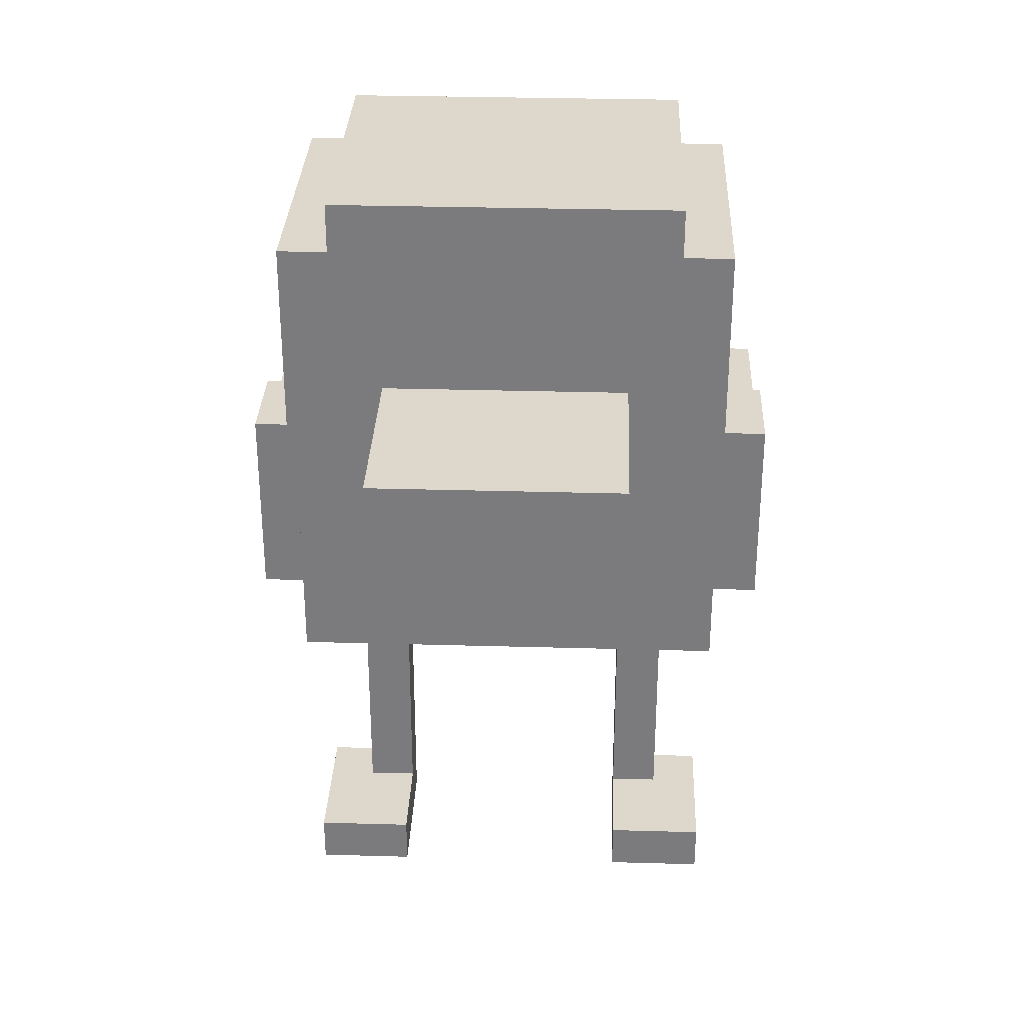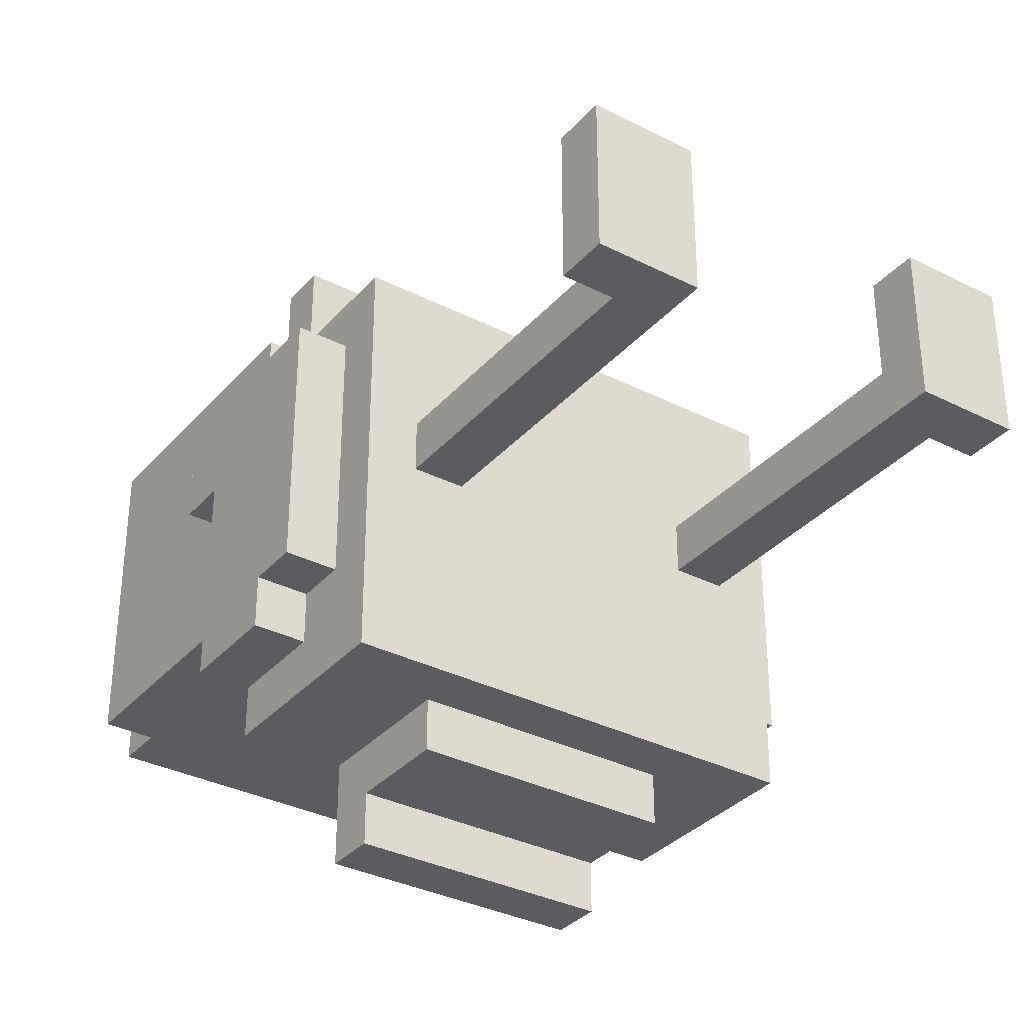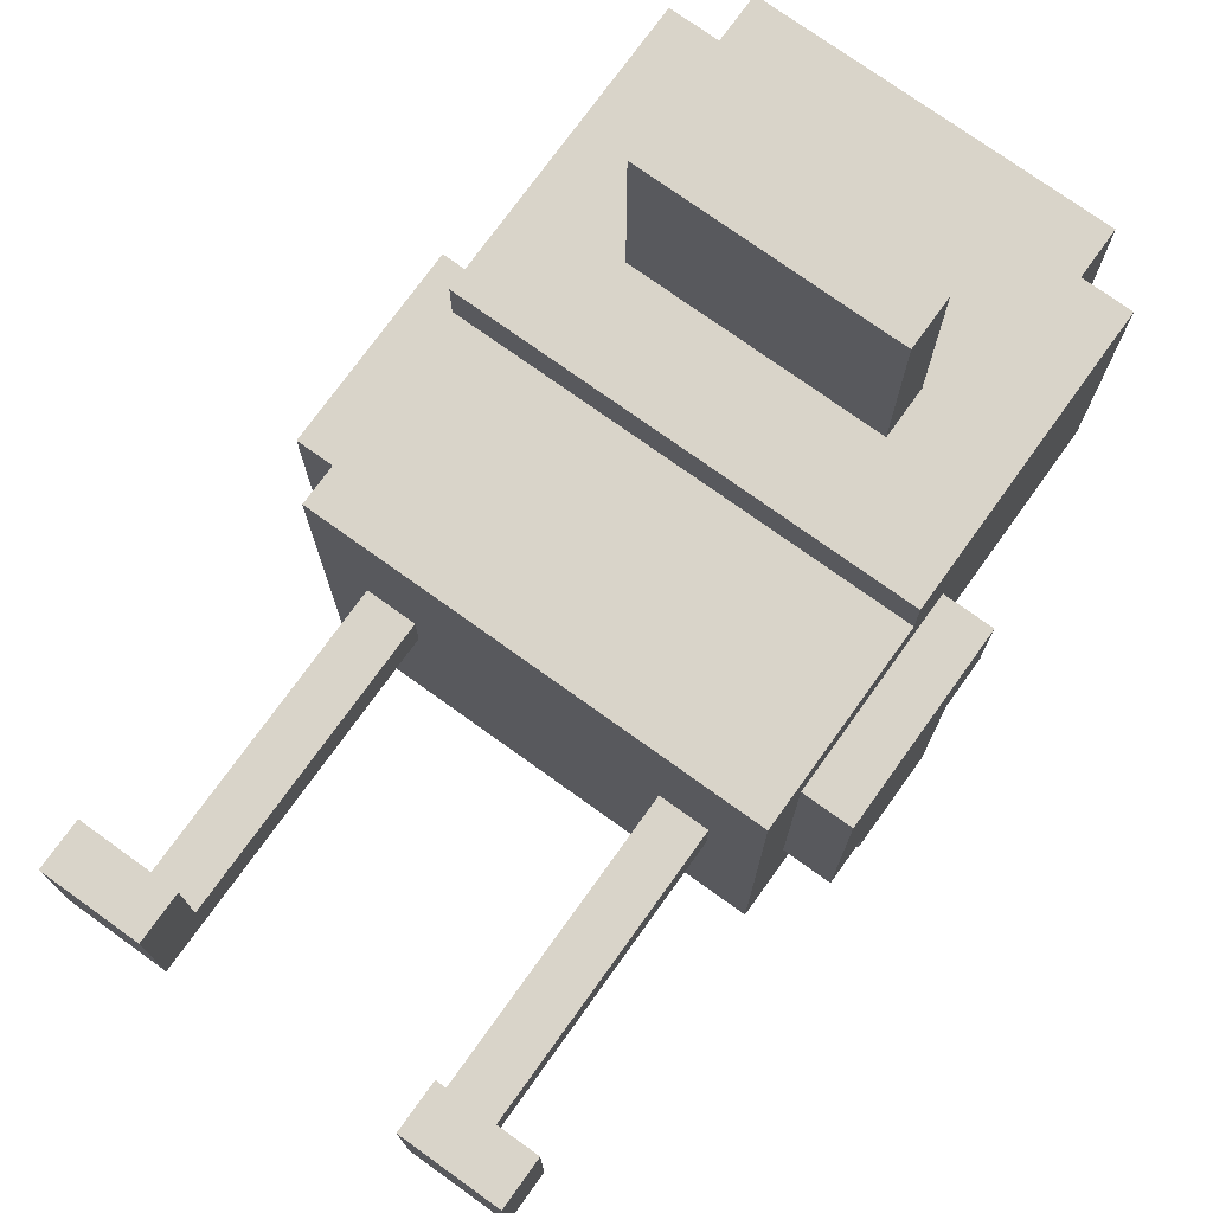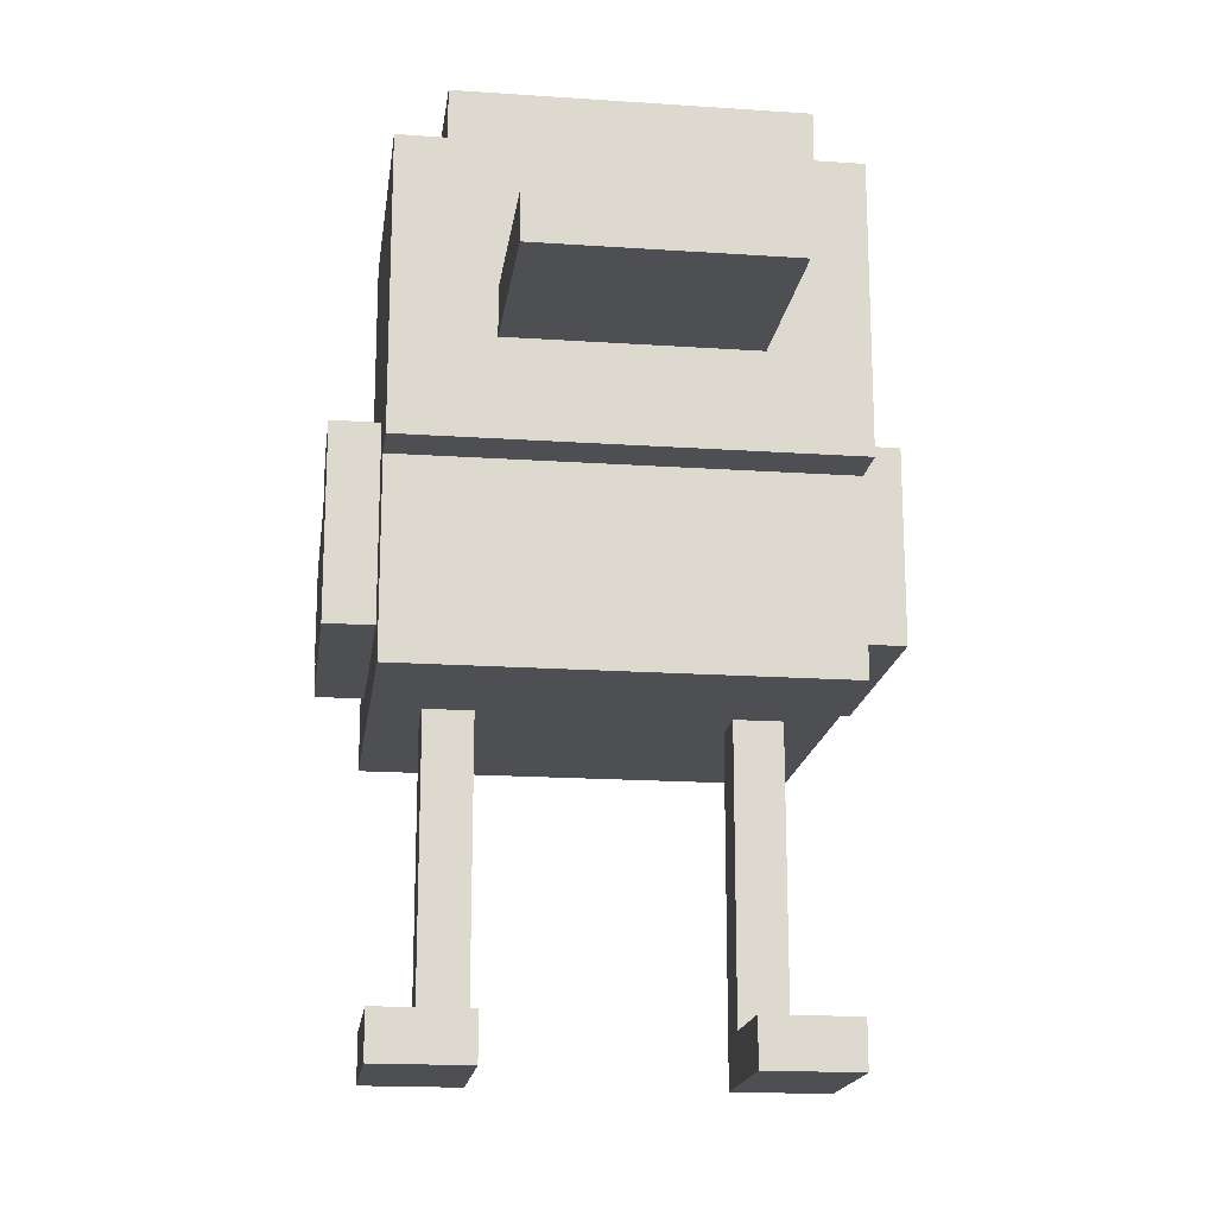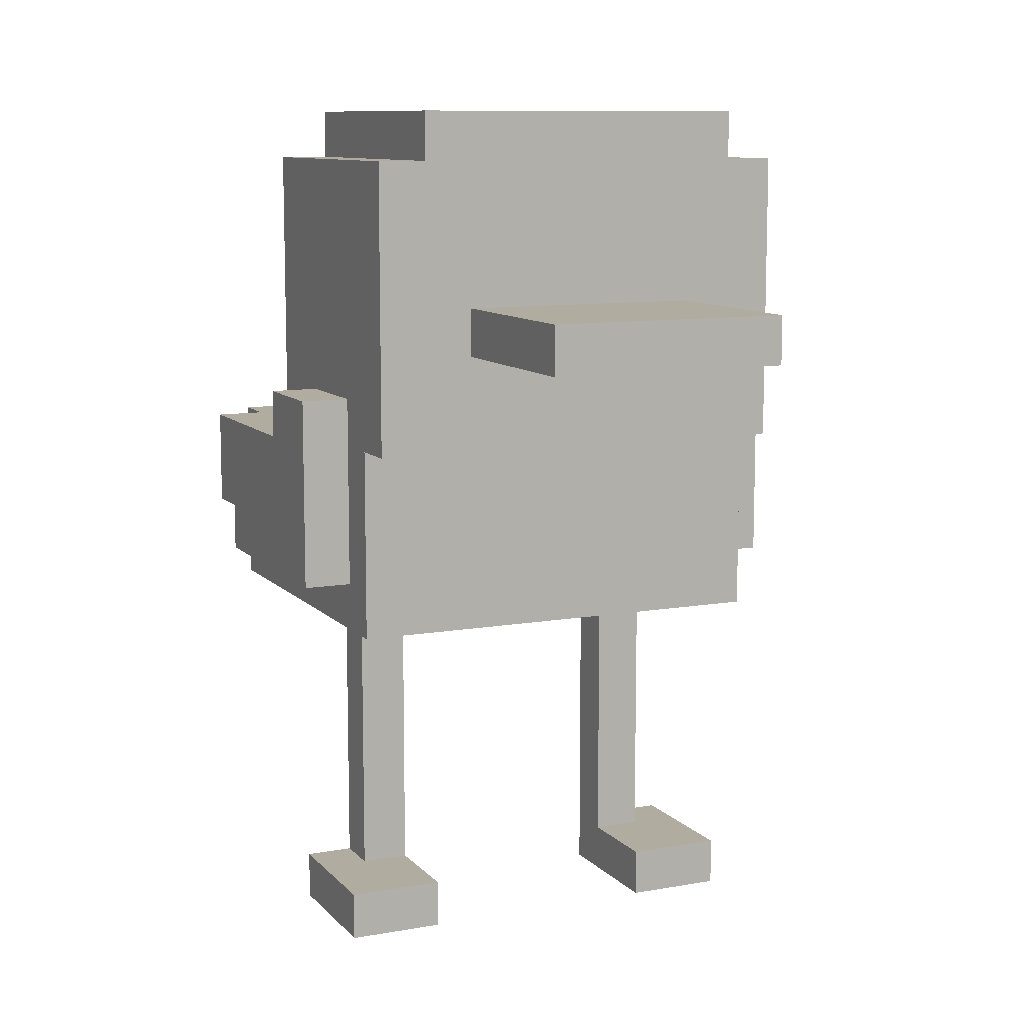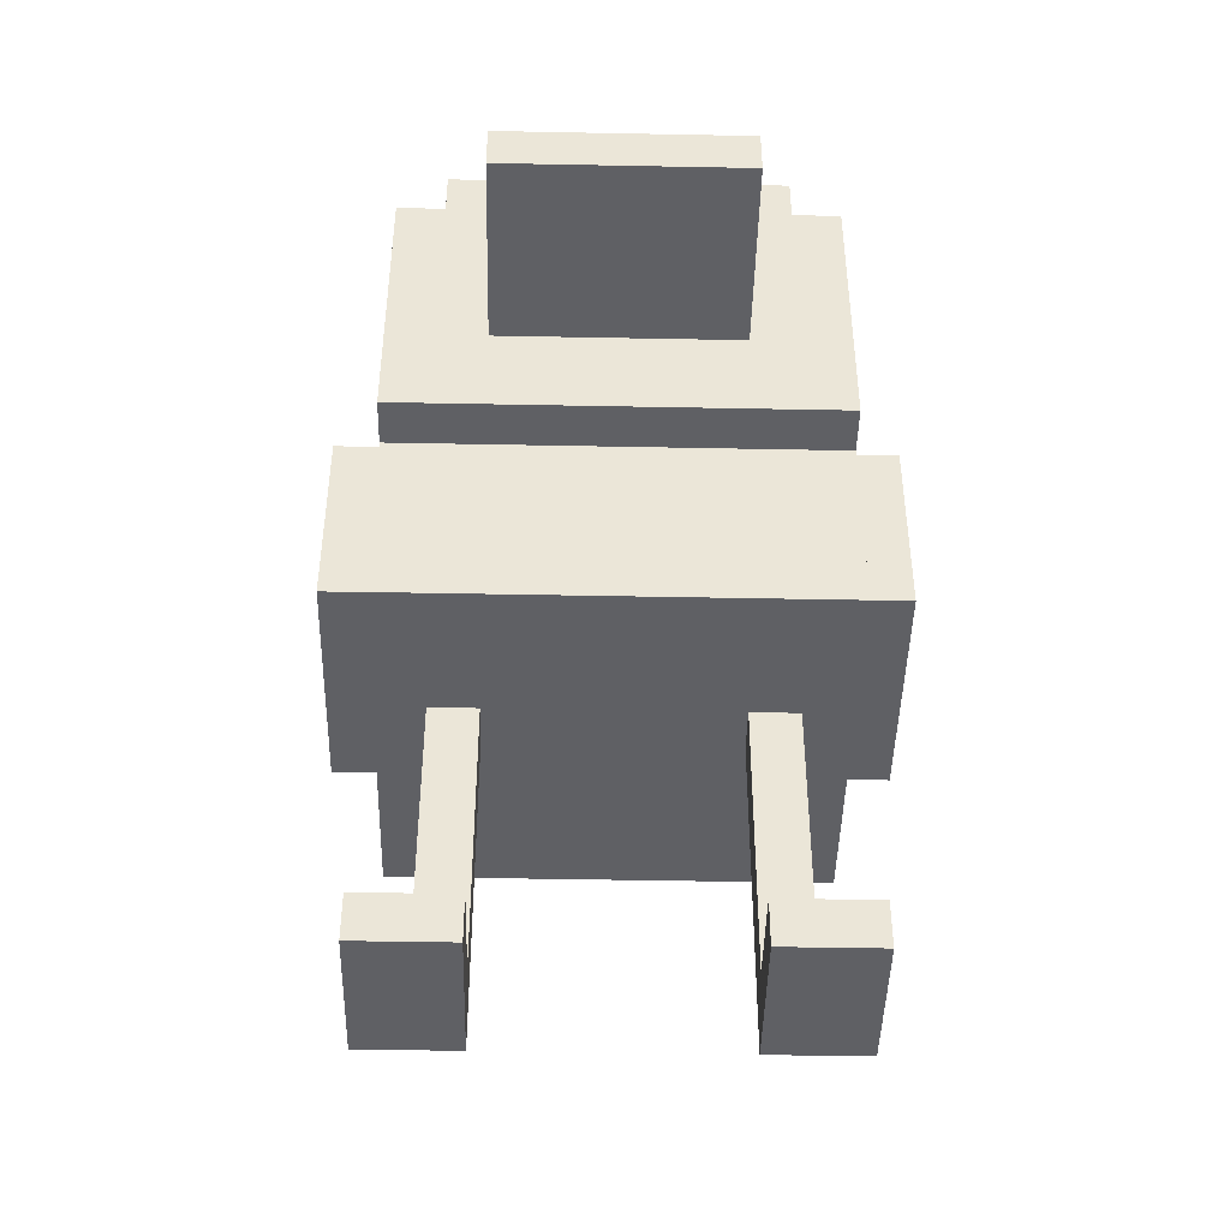
<metadata>
{"format":"obj","ext":"obj","renderer":"f3d","projection":"perspective","resolution":1024,"background":"white","views":[{"elev":31.2,"azim":2.3,"up":"+Y"},{"elev":-33.9,"azim":-34.6,"up":"+Z"},{"elev":74.9,"azim":35.7,"up":"+Z"},{"elev":-17.8,"azim":-7.6,"up":"+Y"},{"elev":10.1,"azim":-24.3,"up":"+Y"},{"elev":-44.7,"azim":-1.3,"up":"+Y"}]}
</metadata>
<code>
v -5.5 8 1.5
v -5.5 8 -2.5
v -5.5 8 -3.5
v -5.5 9 -2.5
v -5.5 9 -3.5
v -5.5 9 -4.5
v -5.5 11 -0.5
v -5.5 11 -3.5
v -5.5 11 -4.5
v -5.5 12 1.5
v -5.5 12 -0.5
v -4.5 0 1.5
v -4.5 0 -1.5
v -4.5 1 1.5
v -4.5 1 -1.5
v -4.5 7 2.5
v -4.5 7 -5.5
v -4.5 8 1.5
v -4.5 8 -2.5
v -4.5 8 -3.5
v -4.5 9 -3.5
v -4.5 9 -4.5
v -4.5 11 3.5
v -4.5 11 2.5
v -4.5 11 -0.5
v -4.5 11 -2.5
v -4.5 11 -4.5
v -4.5 11 -5.5
v -4.5 12 1.5
v -4.5 12 -0.5
v -4.5 17 3.5
v -4.5 17 -2.5
v -3.5 1 -0.5
v -3.5 1 -1.5
v -3.5 5 -0.5
v -3.5 5 -1.5
v -3.5 7 -0.5
v -3.5 7 -1.5
v -3.5 17 3.5
v -3.5 17 -2.5
v -3.5 18 3.5
v -3.5 18 -2.5
v -2.5 8 -5.5
v -2.5 8 -6.5
v -2.5 10 -6.5
v -2.5 10 -7.5
v -2.5 11 -5.5
v -2.5 11 -6.5
v -2.5 11 -7.5
v -2.5 13 7.5
v -2.5 13 3.5
v -2.5 14 7.5
v -2.5 14 3.5
v 2.5 0 1.5
v 2.5 0 -1.5
v 2.5 1 1.5
v 2.5 1 -0.5
v 2.5 5 -0.5
v 2.5 5 -1.5
v 2.5 7 -0.5
v 2.5 7 -1.5
v -2.5 0 1.5
v -2.5 0 -1.5
v -2.5 1 1.5
v -2.5 1 -0.5
v -2.5 5 -0.5
v -2.5 5 -1.5
v -2.5 7 -0.5
v -2.5 7 -1.5
v 2.5 8 -5.5
v 2.5 8 -6.5
v 2.5 10 -6.5
v 2.5 10 -7.5
v 2.5 11 -5.5
v 2.5 11 -6.5
v 2.5 11 -7.5
v 2.5 13 7.5
v 2.5 13 3.5
v 2.5 14 7.5
v 2.5 14 3.5
v 3.5 1 -0.5
v 3.5 1 -1.5
v 3.5 5 -0.5
v 3.5 5 -1.5
v 3.5 7 -0.5
v 3.5 7 -1.5
v 3.5 17 3.5
v 3.5 17 -2.5
v 3.5 18 3.5
v 3.5 18 -2.5
v 4.5 0 1.5
v 4.5 0 -1.5
v 4.5 1 1.5
v 4.5 1 -1.5
v 4.5 7 2.5
v 4.5 7 -5.5
v 4.5 8 1.5
v 4.5 8 -2.5
v 4.5 8 -3.5
v 4.5 9 -3.5
v 4.5 9 -4.5
v 4.5 11 3.5
v 4.5 11 2.5
v 4.5 11 -0.5
v 4.5 11 -2.5
v 4.5 11 -4.5
v 4.5 11 -5.5
v 4.5 12 1.5
v 4.5 12 -0.5
v 4.5 17 3.5
v 4.5 17 -2.5
v 5.5 8 1.5
v 5.5 8 -2.5
v 5.5 8 -3.5
v 5.5 9 -2.5
v 5.5 9 -3.5
v 5.5 9 -4.5
v 5.5 11 -0.5
v 5.5 11 -3.5
v 5.5 11 -4.5
v 5.5 12 1.5
v 5.5 12 -0.5
v -2.5 13 7.5
v -2.5 14 7.5
v 2.5 13 7.5
v 2.5 14 7.5
v -4.5 11 3.5
v -4.5 17 3.5
v -3.5 14 3.5
v -3.5 15 3.5
v -3.5 17 3.5
v -3.5 18 3.5
v -2.5 13 3.5
v -2.5 14 3.5
v -2.5 15 3.5
v 2.5 13 3.5
v 2.5 14 3.5
v 2.5 15 3.5
v 3.5 14 3.5
v 3.5 15 3.5
v 3.5 17 3.5
v 3.5 18 3.5
v 4.5 11 3.5
v 4.5 17 3.5
v -4.5 7 2.5
v -4.5 11 2.5
v 4.5 7 2.5
v 4.5 11 2.5
v -5.5 8 1.5
v -5.5 12 1.5
v -4.5 0 1.5
v -4.5 1 1.5
v -4.5 8 1.5
v -4.5 12 1.5
v -2.5 0 1.5
v -2.5 1 1.5
v 2.5 0 1.5
v 2.5 1 1.5
v 4.5 0 1.5
v 4.5 1 1.5
v 4.5 8 1.5
v 4.5 12 1.5
v 5.5 8 1.5
v 5.5 12 1.5
v -3.5 1 -0.5
v -3.5 5 -0.5
v -3.5 7 -0.5
v -2.5 1 -0.5
v -2.5 5 -0.5
v -2.5 7 -0.5
v 2.5 1 -0.5
v 2.5 5 -0.5
v 2.5 7 -0.5
v 3.5 1 -0.5
v 3.5 5 -0.5
v 3.5 7 -0.5
v -5.5 11 -0.5
v -5.5 12 -0.5
v -4.5 11 -0.5
v -4.5 12 -0.5
v 4.5 11 -0.5
v 4.5 12 -0.5
v 5.5 11 -0.5
v 5.5 12 -0.5
v -4.5 0 -1.5
v -4.5 1 -1.5
v -3.5 1 -1.5
v -3.5 5 -1.5
v -3.5 7 -1.5
v -2.5 0 -1.5
v -2.5 5 -1.5
v -2.5 7 -1.5
v 2.5 0 -1.5
v 2.5 5 -1.5
v 2.5 7 -1.5
v 3.5 1 -1.5
v 3.5 5 -1.5
v 3.5 7 -1.5
v 4.5 0 -1.5
v 4.5 1 -1.5
v -4.5 11 -2.5
v -4.5 17 -2.5
v -3.5 17 -2.5
v -3.5 18 -2.5
v 3.5 17 -2.5
v 3.5 18 -2.5
v 4.5 11 -2.5
v 4.5 17 -2.5
v -5.5 8 -3.5
v -5.5 9 -3.5
v -4.5 8 -3.5
v -4.5 9 -3.5
v 4.5 8 -3.5
v 4.5 9 -3.5
v 5.5 8 -3.5
v 5.5 9 -3.5
v -5.5 9 -4.5
v -5.5 11 -4.5
v -4.5 9 -4.5
v -4.5 11 -4.5
v 4.5 9 -4.5
v 4.5 11 -4.5
v 5.5 9 -4.5
v 5.5 11 -4.5
v -4.5 7 -5.5
v -4.5 11 -5.5
v -2.5 8 -5.5
v -2.5 11 -5.5
v 2.5 8 -5.5
v 2.5 11 -5.5
v 4.5 7 -5.5
v 4.5 11 -5.5
v -2.5 8 -6.5
v -2.5 10 -6.5
v 2.5 8 -6.5
v 2.5 10 -6.5
v -2.5 10 -7.5
v -2.5 11 -7.5
v 2.5 10 -7.5
v 2.5 11 -7.5
v -4.5 0 1.5
v -2.5 0 1.5
v 2.5 0 1.5
v 4.5 0 1.5
v -4.5 0 -1.5
v -2.5 0 -1.5
v 2.5 0 -1.5
v 4.5 0 -1.5
v -4.5 7 2.5
v 4.5 7 2.5
v -3.5 7 -0.5
v -2.5 7 -0.5
v 2.5 7 -0.5
v 3.5 7 -0.5
v -3.5 7 -1.5
v -2.5 7 -1.5
v 2.5 7 -1.5
v 3.5 7 -1.5
v -0.5 7 -3.5
v 0.5 7 -3.5
v -0.5 7 -4.5
v 0.5 7 -4.5
v -4.5 7 -5.5
v 4.5 7 -5.5
v -5.5 8 1.5
v -4.5 8 1.5
v 4.5 8 1.5
v 5.5 8 1.5
v -5.5 8 -2.5
v -4.5 8 -2.5
v 4.5 8 -2.5
v 5.5 8 -2.5
v -5.5 8 -3.5
v -4.5 8 -3.5
v 4.5 8 -3.5
v 5.5 8 -3.5
v -2.5 8 -5.5
v 2.5 8 -5.5
v -2.5 8 -6.5
v 2.5 8 -6.5
v -5.5 9 -3.5
v -4.5 9 -3.5
v 4.5 9 -3.5
v 5.5 9 -3.5
v -5.5 9 -4.5
v -4.5 9 -4.5
v 4.5 9 -4.5
v 5.5 9 -4.5
v -2.5 10 -6.5
v 2.5 10 -6.5
v -2.5 10 -7.5
v 2.5 10 -7.5
v -4.5 11 3.5
v 4.5 11 3.5
v -4.5 11 2.5
v 4.5 11 2.5
v -2.5 13 7.5
v 2.5 13 7.5
v -2.5 13 3.5
v 2.5 13 3.5
v -4.5 1 1.5
v -2.5 1 1.5
v 2.5 1 1.5
v 4.5 1 1.5
v -3.5 1 -0.5
v -2.5 1 -0.5
v 2.5 1 -0.5
v 3.5 1 -0.5
v -4.5 1 -1.5
v -3.5 1 -1.5
v 3.5 1 -1.5
v 4.5 1 -1.5
v -5.5 11 -0.5
v -4.5 11 -0.5
v 4.5 11 -0.5
v 5.5 11 -0.5
v -4.5 11 -2.5
v 4.5 11 -2.5
v -5.5 11 -3.5
v -4.5 11 -3.5
v 4.5 11 -3.5
v 5.5 11 -3.5
v -5.5 11 -4.5
v -4.5 11 -4.5
v 4.5 11 -4.5
v 5.5 11 -4.5
v -4.5 11 -5.5
v -2.5 11 -5.5
v 2.5 11 -5.5
v 4.5 11 -5.5
v -2.5 11 -6.5
v 2.5 11 -6.5
v -2.5 11 -7.5
v 2.5 11 -7.5
v -5.5 12 1.5
v -4.5 12 1.5
v 4.5 12 1.5
v 5.5 12 1.5
v -5.5 12 -0.5
v -4.5 12 -0.5
v 4.5 12 -0.5
v 5.5 12 -0.5
v -2.5 14 7.5
v 2.5 14 7.5
v -2.5 14 3.5
v 2.5 14 3.5
v -4.5 17 3.5
v -3.5 17 3.5
v 3.5 17 3.5
v 4.5 17 3.5
v -4.5 17 -2.5
v -3.5 17 -2.5
v 3.5 17 -2.5
v 4.5 17 -2.5
v -3.5 18 3.5
v 3.5 18 3.5
v 1.5 18 1.5
v 2.5 18 1.5
v 1.5 18 0.5
v 2.5 18 0.5
v -3.5 18 -2.5
v 3.5 18 -2.5
f 4 2 1
f 4 3 2
f 5 3 4
f 7 4 1
f 7 5 4
f 8 6 5
f 8 5 7
f 9 6 8
f 10 7 1
f 11 7 10
f 14 13 12
f 15 13 14
f 18 17 16
f 19 17 18
f 20 17 19
f 21 17 20
f 22 17 21
f 24 18 16
f 27 17 22
f 28 17 27
f 29 18 24
f 29 24 23
f 30 26 25
f 31 29 23
f 31 30 29
f 32 26 30
f 32 30 31
f 35 34 33
f 36 34 35
f 37 36 35
f 38 36 37
f 41 40 39
f 42 40 41
f 45 44 43
f 47 45 43
f 48 46 45
f 48 45 47
f 49 46 48
f 52 51 50
f 53 51 52
f 56 55 54
f 57 55 56
f 58 55 57
f 59 55 58
f 60 59 58
f 61 59 60
f 62 63 64
f 64 63 65
f 65 63 66
f 66 63 67
f 66 67 68
f 68 67 69
f 70 71 72
f 70 72 74
f 72 73 75
f 74 72 75
f 75 73 76
f 77 78 79
f 79 78 80
f 81 82 83
f 83 82 84
f 83 84 85
f 85 84 86
f 87 88 89
f 89 88 90
f 91 92 93
f 93 92 94
f 95 96 97
f 97 96 98
f 98 96 99
f 99 96 100
f 100 96 101
f 95 97 103
f 101 96 106
f 106 96 107
f 103 97 108
f 102 103 108
f 104 105 109
f 102 108 110
f 108 109 110
f 109 105 111
f 110 109 111
f 112 113 115
f 113 114 115
f 115 114 116
f 112 115 118
f 115 116 118
f 116 117 119
f 118 116 119
f 119 117 120
f 112 118 121
f 121 118 122
f 125 124 123
f 126 124 125
f 129 128 127
f 130 128 129
f 131 128 130
f 133 129 127
f 134 130 129
f 134 129 133
f 135 132 131
f 135 130 134
f 135 131 130
f 136 133 127
f 137 135 134
f 138 132 135
f 138 135 137
f 139 137 136
f 139 138 137
f 140 132 138
f 140 138 139
f 141 132 140
f 142 132 141
f 143 139 136
f 143 136 127
f 143 141 140
f 143 140 139
f 144 141 143
f 147 146 145
f 148 146 147
f 153 150 149
f 154 150 153
f 155 152 151
f 156 152 155
f 159 158 157
f 160 158 159
f 163 162 161
f 164 162 163
f 168 166 165
f 169 167 166
f 169 166 168
f 170 167 169
f 174 172 171
f 175 173 172
f 175 172 174
f 176 173 175
f 177 178 179
f 179 178 180
f 181 182 183
f 183 182 184
f 185 186 187
f 185 187 190
f 187 188 190
f 188 189 191
f 190 188 191
f 191 189 192
f 193 194 196
f 194 195 197
f 196 194 197
f 197 195 198
f 193 196 199
f 199 196 200
f 201 202 203
f 201 203 205
f 203 204 205
f 205 204 206
f 201 205 207
f 207 205 208
f 209 210 211
f 211 210 212
f 213 214 215
f 215 214 216
f 217 218 219
f 219 218 220
f 221 222 223
f 223 222 224
f 225 226 227
f 227 226 228
f 225 227 229
f 225 229 231
f 229 230 231
f 231 230 232
f 233 234 235
f 235 234 236
f 237 238 239
f 239 238 240
f 245 242 241
f 246 242 245
f 247 244 243
f 248 244 247
f 251 250 249
f 252 250 251
f 253 250 252
f 254 250 253
f 255 251 249
f 256 253 252
f 257 253 256
f 258 250 254
f 259 257 256
f 259 258 257
f 259 256 255
f 260 258 259
f 261 259 255
f 261 260 259
f 262 258 260
f 262 260 261
f 263 255 249
f 263 261 255
f 263 262 261
f 264 250 258
f 264 262 263
f 264 258 262
f 269 266 265
f 270 266 269
f 271 268 267
f 272 268 271
f 273 270 269
f 274 270 273
f 275 272 271
f 276 272 275
f 279 278 277
f 280 278 279
f 285 282 281
f 286 282 285
f 287 284 283
f 288 284 287
f 291 290 289
f 292 290 291
f 295 294 293
f 296 294 295
f 299 298 297
f 300 298 299
f 301 302 305
f 305 302 306
f 303 304 307
f 307 304 308
f 301 305 309
f 309 305 310
f 308 304 311
f 311 304 312
f 313 314 317
f 315 316 318
f 313 317 319
f 317 318 320
f 319 317 320
f 318 316 321
f 320 318 321
f 321 316 322
f 319 320 323
f 320 321 324
f 323 320 324
f 321 322 325
f 324 321 325
f 325 322 326
f 324 325 327
f 327 325 328
f 328 325 329
f 329 325 330
f 328 329 331
f 331 329 332
f 331 332 333
f 333 332 334
f 335 336 339
f 339 336 340
f 337 338 341
f 341 338 342
f 343 344 345
f 345 344 346
f 347 348 351
f 351 348 352
f 349 350 353
f 353 350 354
f 355 356 357
f 357 356 358
f 355 357 359
f 357 358 359
f 358 356 360
f 359 358 360
f 355 359 361
f 359 360 361
f 360 356 362
f 361 360 362

</code>
